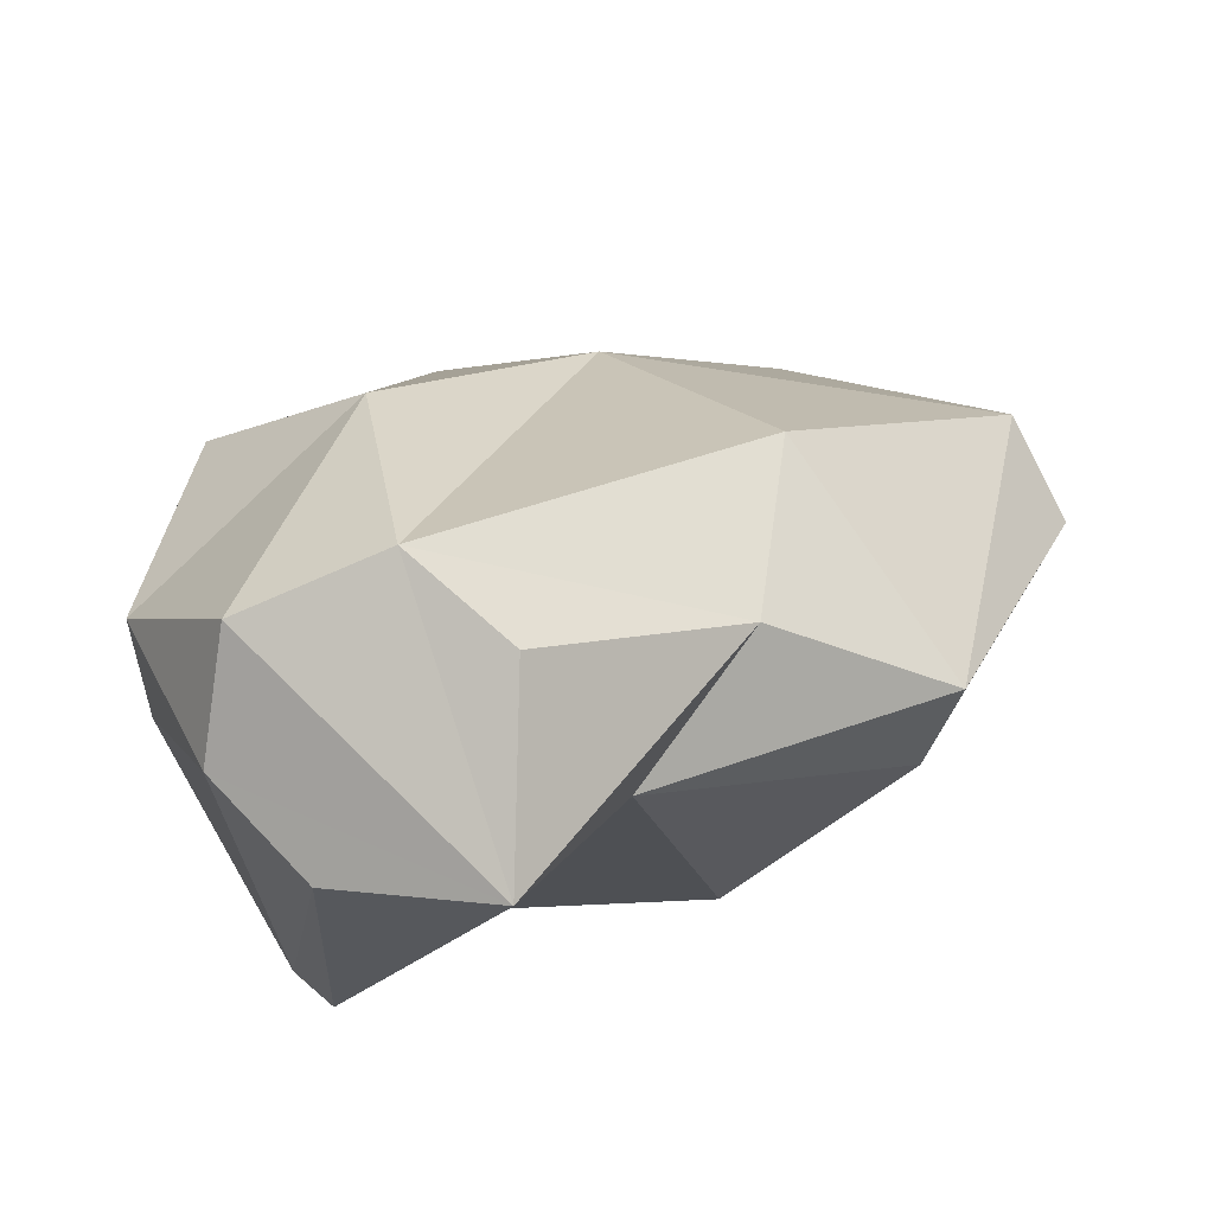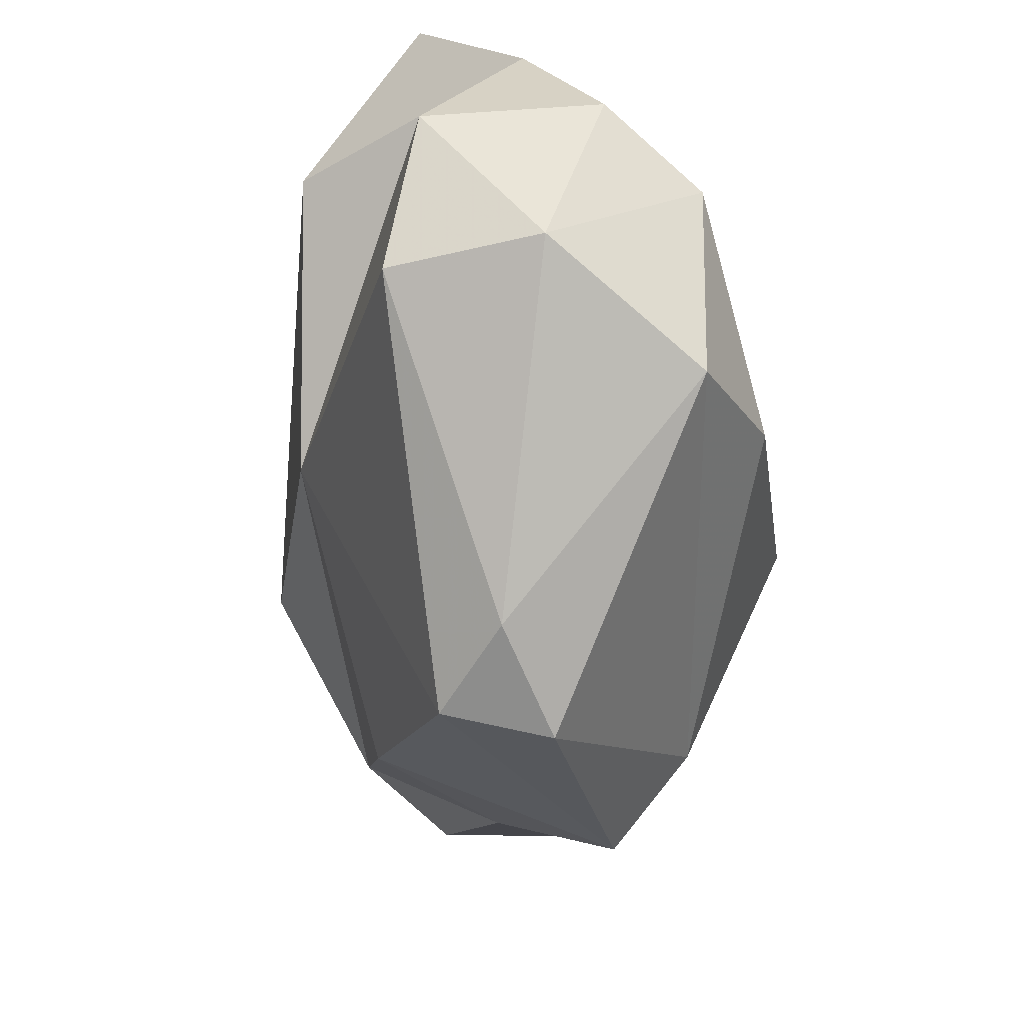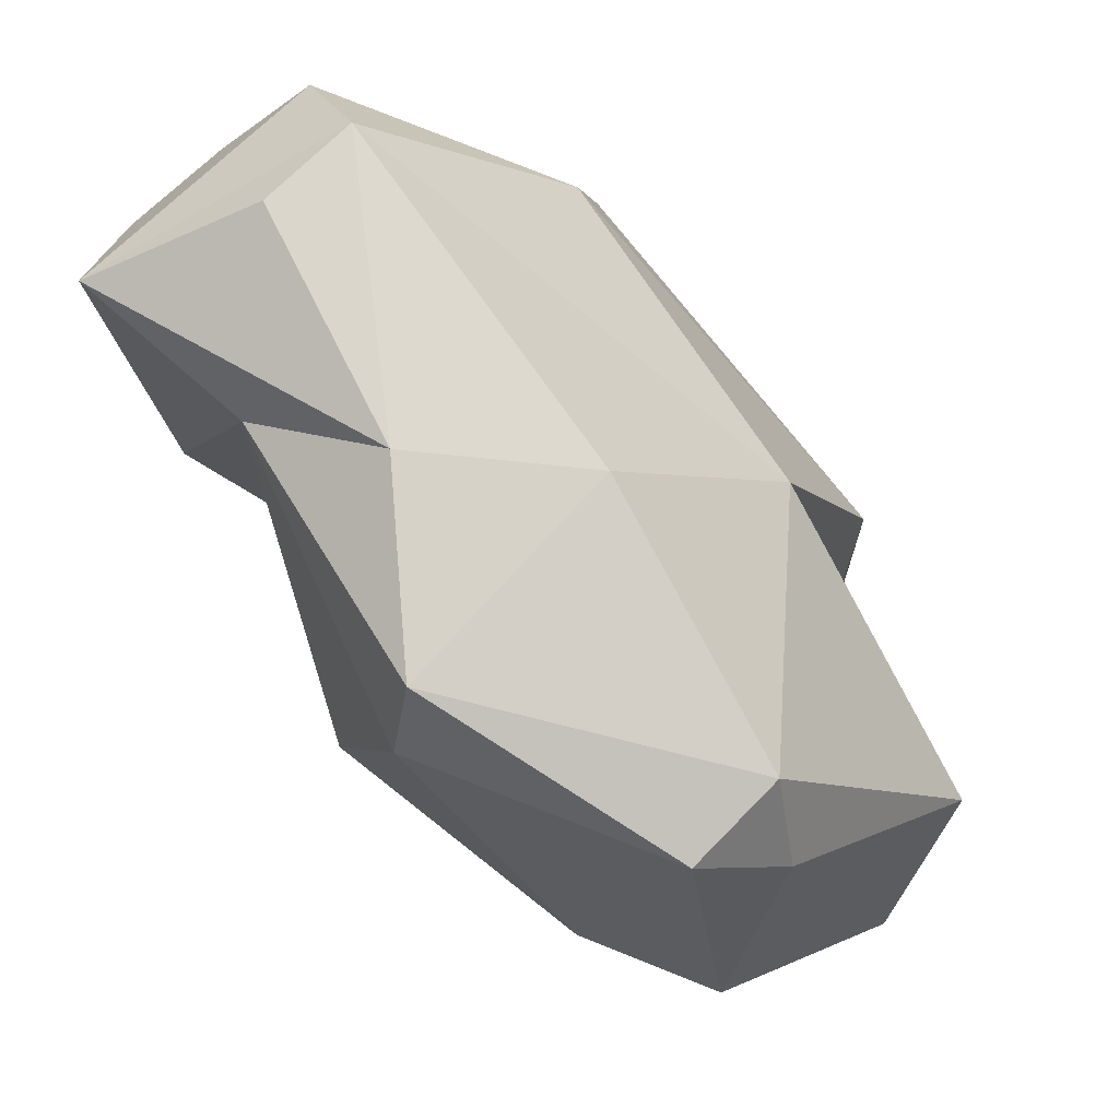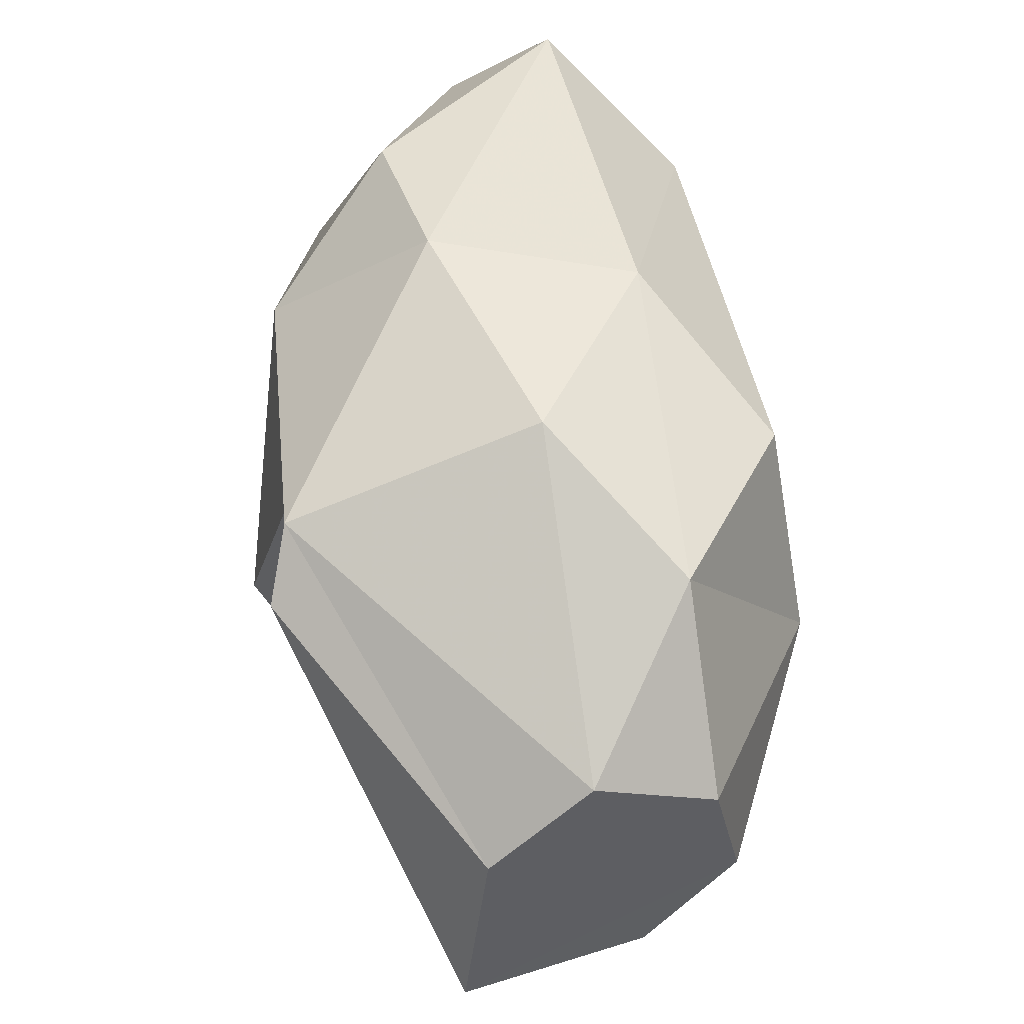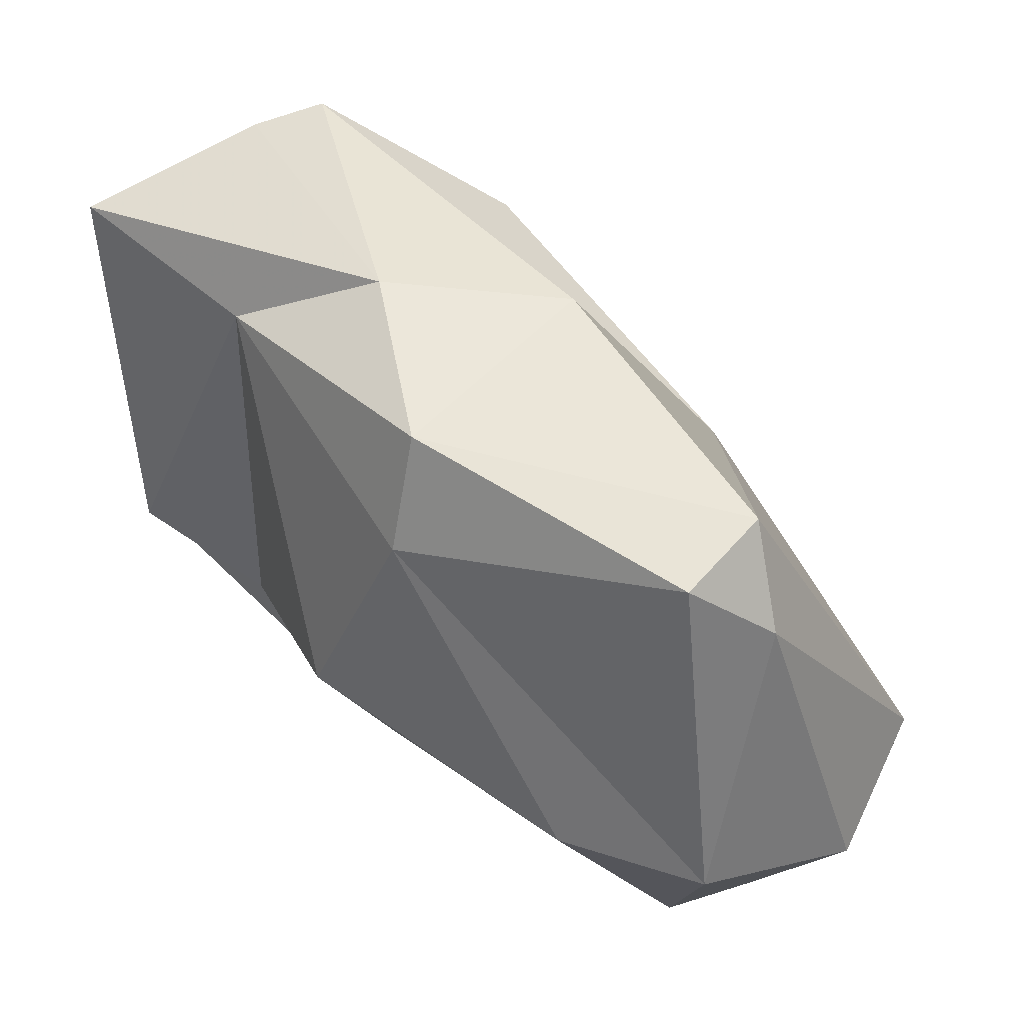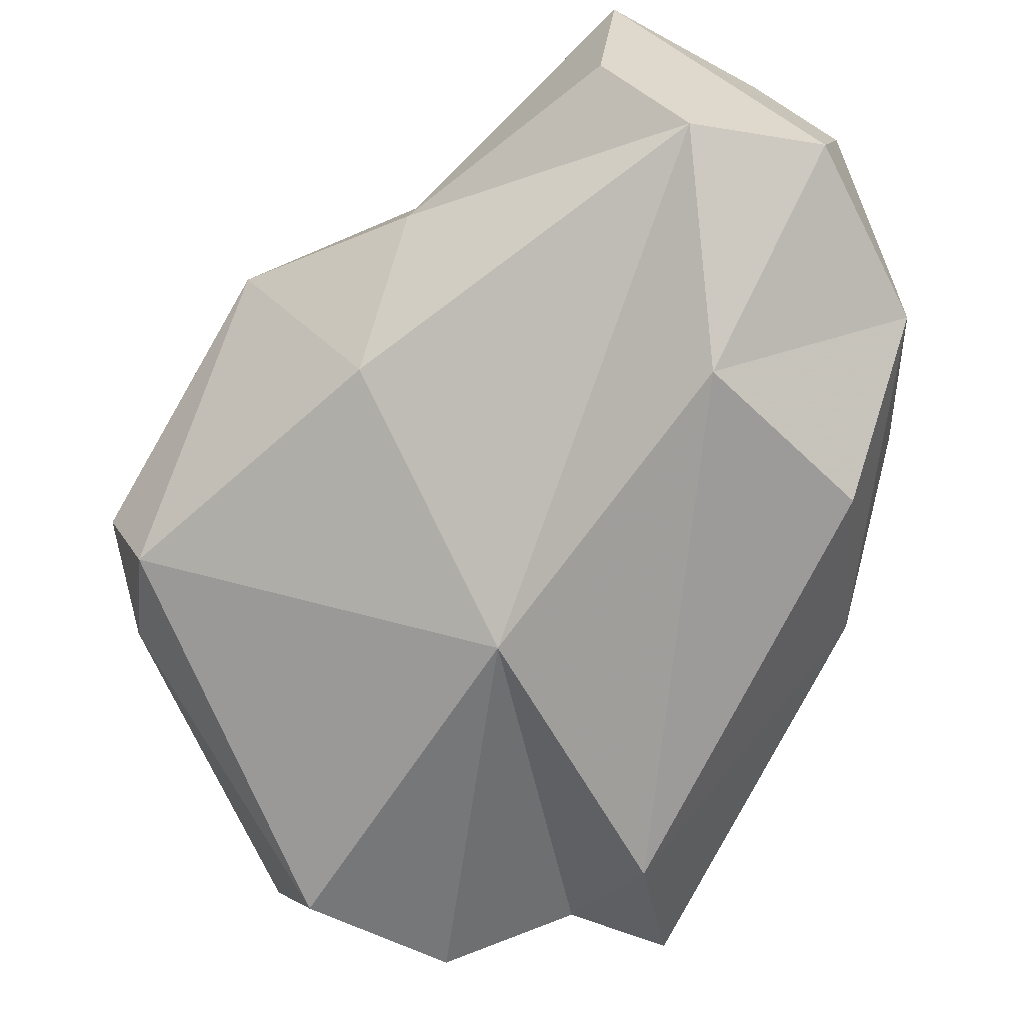
<metadata>
{"format":"obj","ext":"obj","renderer":"f3d","projection":"perspective","resolution":1024,"background":"white","views":[{"elev":61.8,"azim":70.5,"up":"+Y"},{"elev":-69.3,"azim":-37.6,"up":"+Z"},{"elev":45.1,"azim":154.6,"up":"+Y"},{"elev":78.5,"azim":136.0,"up":"+Z"},{"elev":14.9,"azim":147.8,"up":"+Y"},{"elev":53.3,"azim":-104.1,"up":"+Y"}]}
</metadata>
<code>
v 159.4 256.1 79.14
v 158.8 255.5 84.72
v 160.4 258.5 75.98
v 158.6 259.9 83.95
v 160.9 254.2 82.85
v 162.5 253.4 79.39
v 165.2 270.4 86.99
v 163.2 267.1 90
v 162.8 262.4 90.21
v 162.5 265.1 81.3
v 162.6 255.7 75.42
v 164.4 255.6 87.66
v 168.1 269.3 79.4
v 165.4 253.6 78.92
v 166.7 262.6 73.23
v 165.6 258.6 90.25
v 167.2 268.3 92.61
v 167 265.2 73.59
v 167.1 256 75.16
v 169.2 263.9 73.14
v 167.1 263.8 92.67
v 173.5 267 77.6
v 169.7 256.8 77.5
v 168.8 256.5 86.99
v 169.9 272 91.04
v 173.6 264.3 78.31
v 172.7 273 86.34
v 171.7 270.1 92.13
v 172.1 269.8 81.47
v 171.5 260.4 89.22
v 170.1 273.2 87.74
v 172.4 261.4 91.48
v 174.4 269.7 90.91
v 174.2 268.7 84.75
v 173.4 260.1 82.44
v 173.9 262.4 90.96
v 176.5 271.1 87.78
g foo
f 19 11 15
f 15 11 3
f 20 19 15
f 3 18 15
f 20 15 18
f 6 1 11
f 14 6 11
f 14 11 19
f 14 19 23
f 11 1 3
f 26 19 20
f 26 23 19
f 22 20 18
f 22 18 13
f 5 6 14
f 1 6 5
f 10 1 5
f 10 3 1
f 3 10 18
f 26 20 22
f 13 18 10
f 14 12 5
f 24 12 14
f 14 23 24
f 23 35 24
f 2 4 5
f 4 10 5
f 26 35 23
f 34 35 26
f 34 26 22
f 34 22 29
f 10 31 13
f 31 29 13
f 29 22 13
f 2 5 12
f 24 35 30
f 2 9 4
f 34 30 35
f 10 4 7
f 31 10 7
f 31 27 29
f 16 12 24
f 2 12 16
f 16 9 2
f 34 36 30
f 9 8 4
f 4 8 7
f 29 37 34
f 27 37 29
f 24 32 16
f 32 24 30
f 32 21 16
f 30 36 32
f 9 16 21
f 17 8 9
f 21 17 9
f 37 36 34
f 7 8 17
f 17 25 7
f 31 7 25
f 25 37 31
f 37 27 31
f 28 21 32
f 33 32 36
f 28 17 21
f 33 28 32
f 37 33 36
f 25 17 28
f 37 25 28
f 37 28 33
g

</code>
